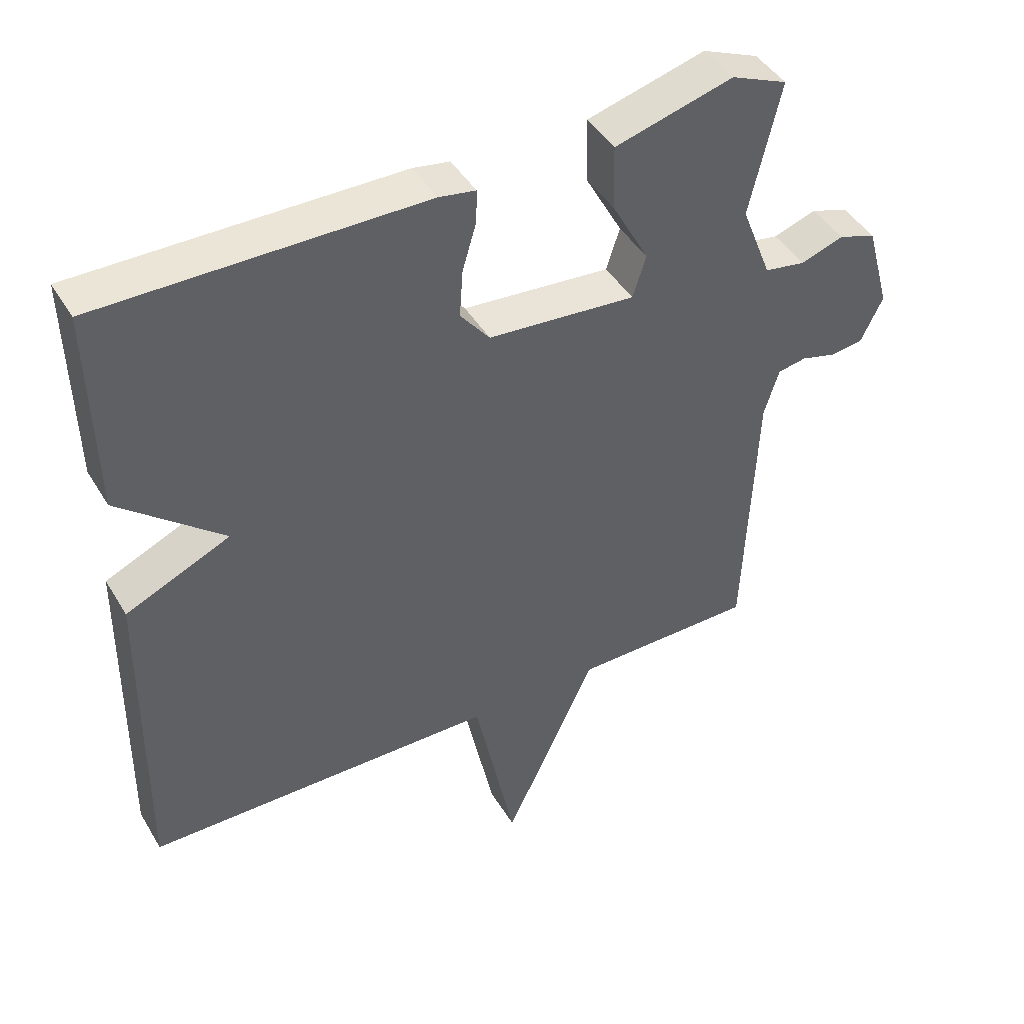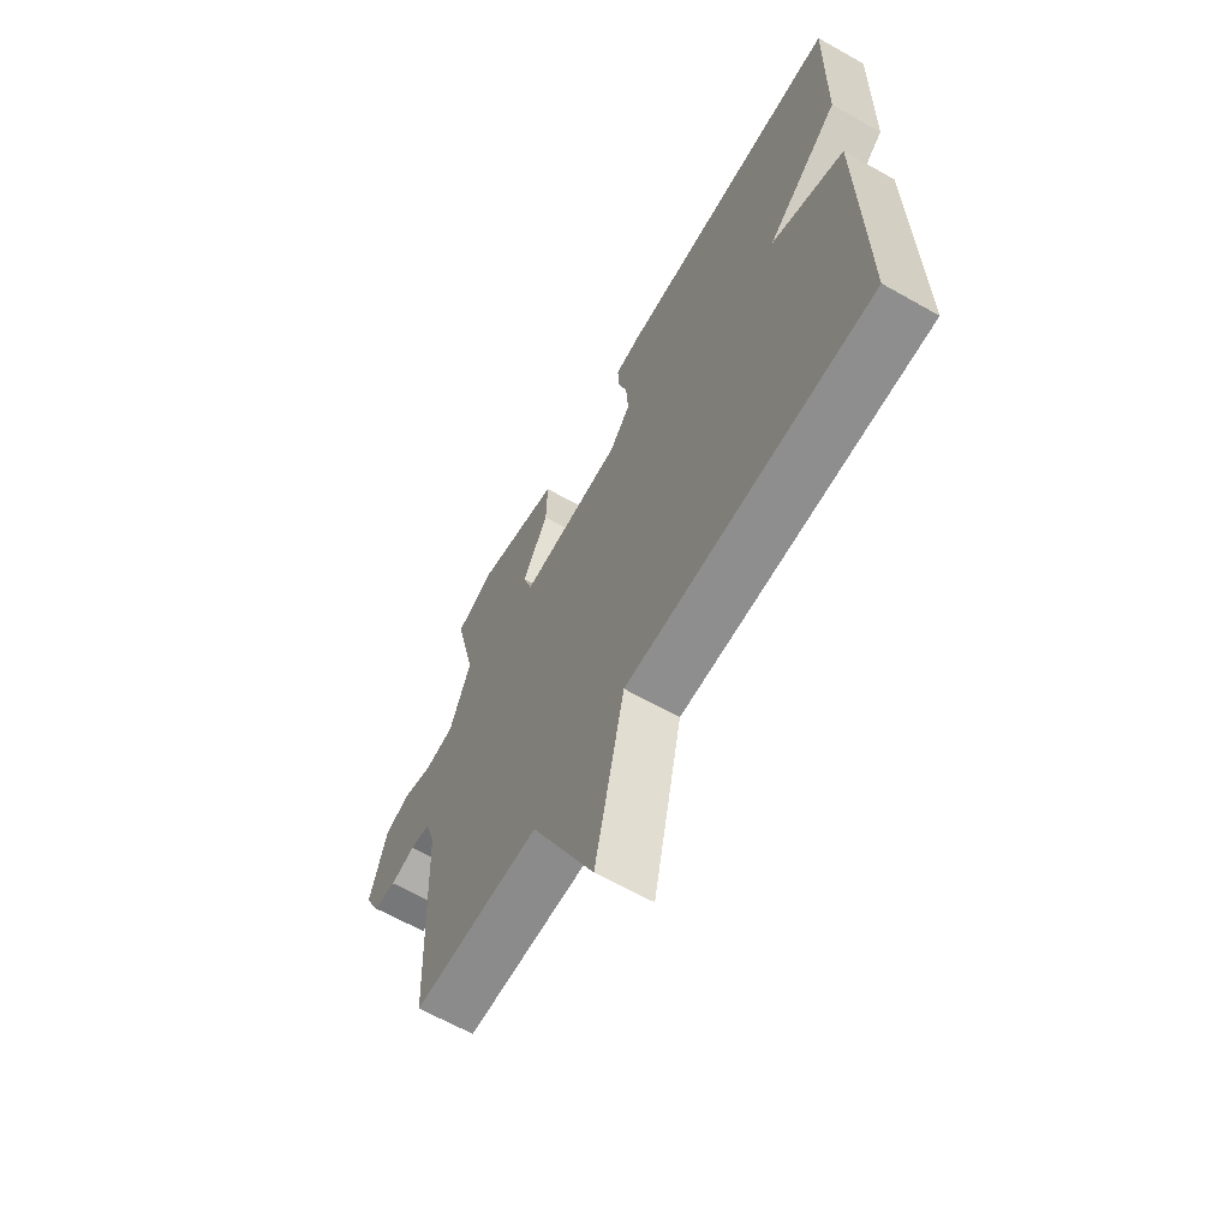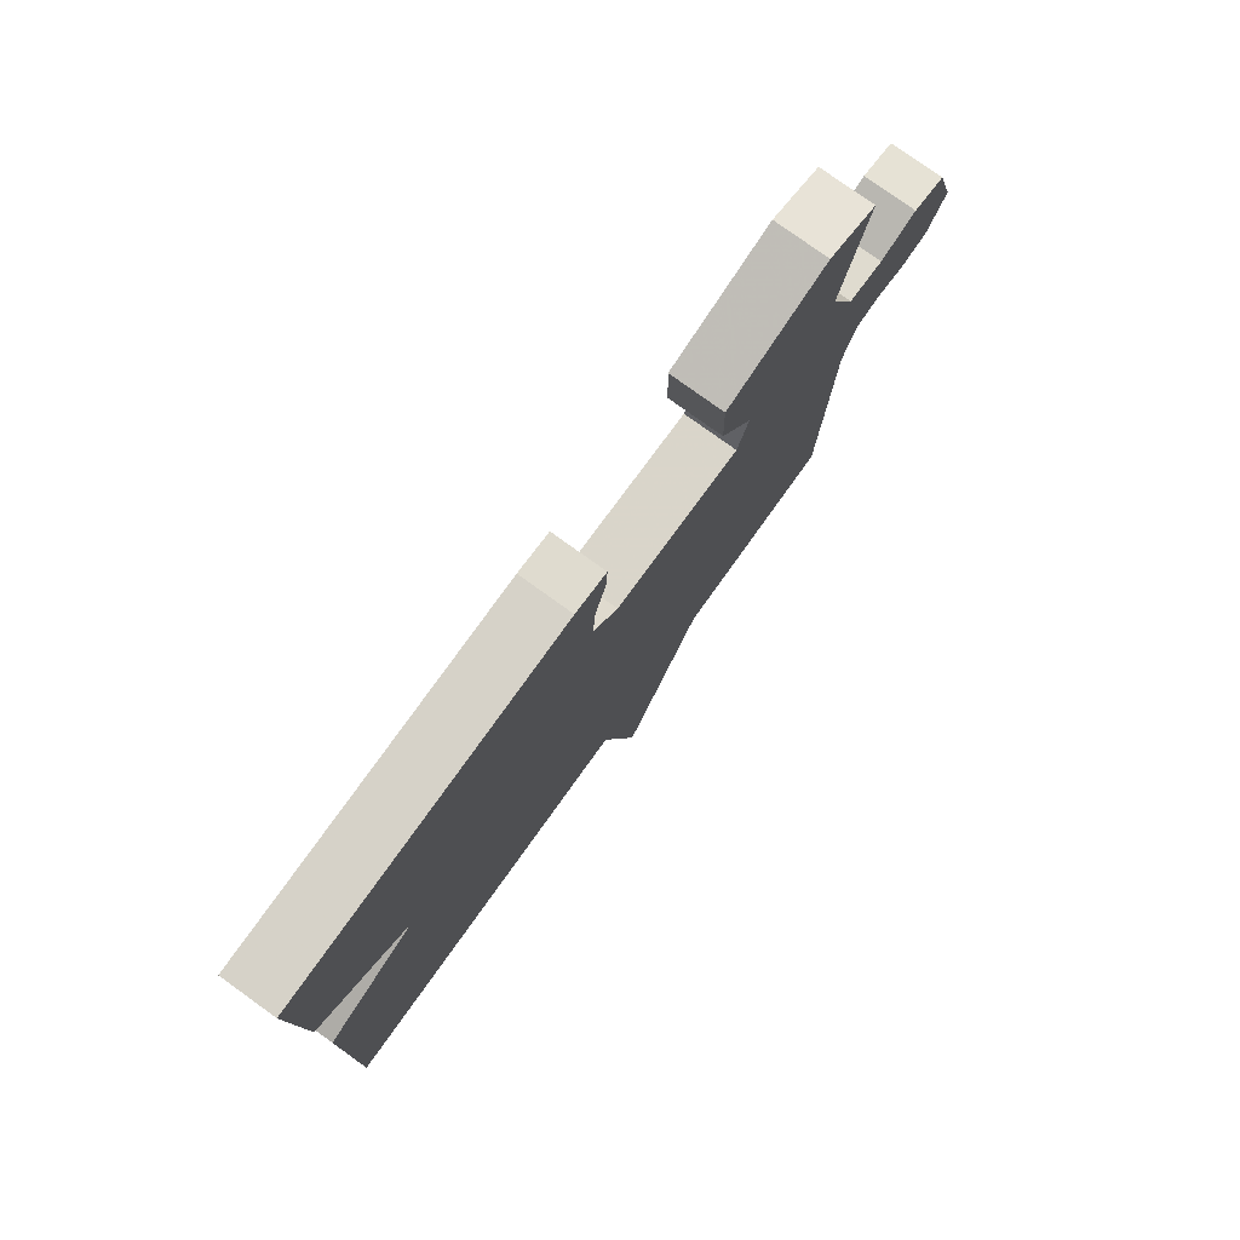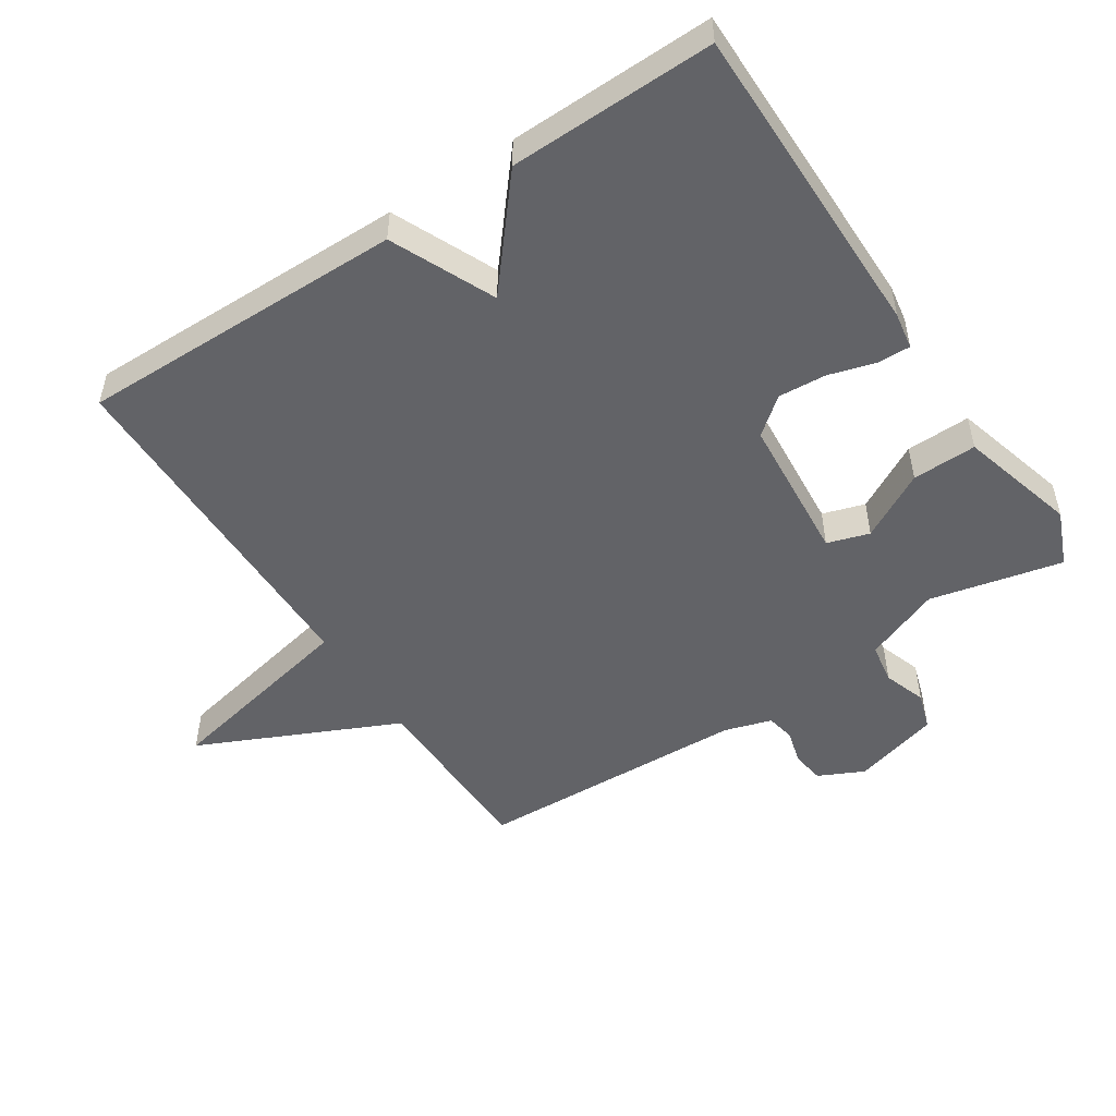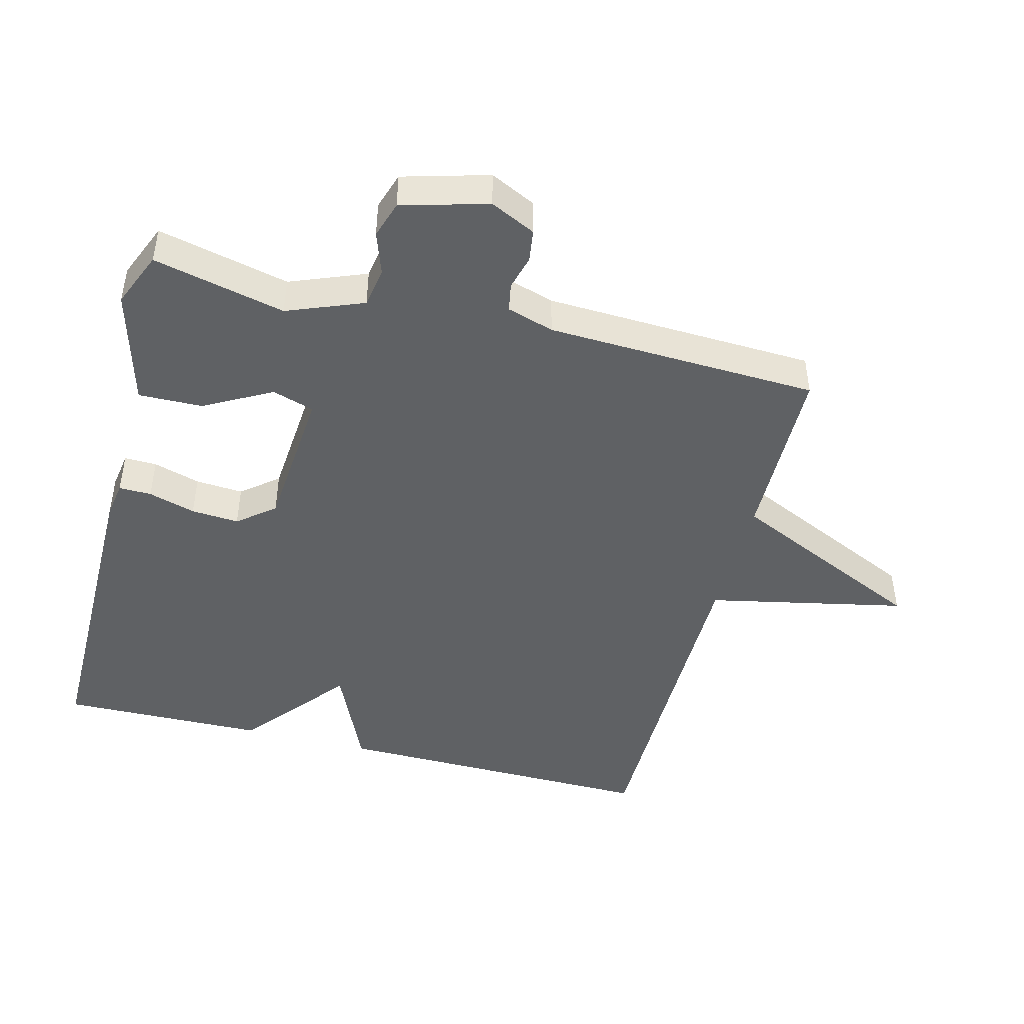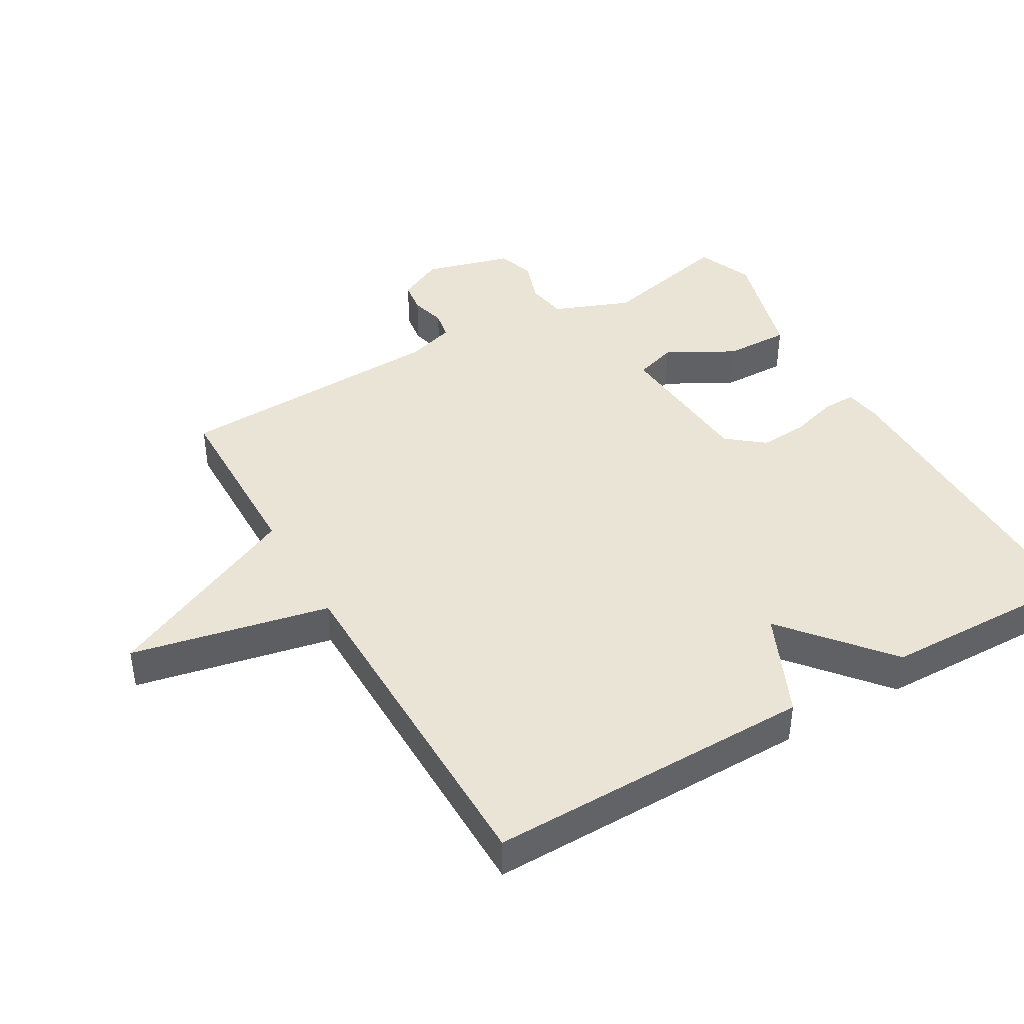
<metadata>
{"format":"obj","ext":"obj","renderer":"f3d","projection":"perspective","resolution":1024,"background":"white","views":[{"elev":44.1,"azim":-29.0,"up":"+Z"},{"elev":-64.6,"azim":-119.6,"up":"+Z"},{"elev":78.6,"azim":-54.3,"up":"+Z"},{"elev":-51.0,"azim":-56.7,"up":"+Y"},{"elev":-46.2,"azim":75.7,"up":"+Y"},{"elev":42.4,"azim":-120.0,"up":"+Y"}]}
</metadata>
<code>
v -0.5 0.07 -0.5
v -0.494 0.07 -0.009
v -0.338 0.07 0.061
v -0.494 0.07 0.191
v -0.5 0.07 0.5
v -0.017 0.07 0.499
v 0.038 0.07 0.49
v 0.037 0.07 0.441
v 0.016 0.07 0.37
v 0.011 0.07 0.298
v 0.055 0.07 0.243
v 0.276 0.07 0.225
v 0.296 0.07 0.288
v 0.241 0.07 0.389
v 0.239 0.07 0.486
v 0.416 0.07 0.535
v 0.5 0.07 0.5
v 0.454 0.07 0.301
v 0.499 0.07 0.186
v 0.56 0.07 0.176
v 0.624 0.07 0.198
v 0.68 0.07 0.18
v 0.716 0.07 0.05
v 0.683 0.07 -0.018
v 0.634 0.07 -0.025
v 0.582 0.07 -0.011
v 0.539 0.07 -0.019
v 0.517 0.07 -0.09
v 0.5 0.07 -0.5
v 0.227 0.07 -0.504
v 0.089 0.07 -0.802
v 0.027 0.07 -0.504
v -0.5 0 -0.5
v -0.494 0 -0.009
v -0.338 0 0.061
v -0.494 0 0.191
v -0.5 0 0.5
v -0.017 0 0.499
v 0.038 0 0.49
v 0.037 0 0.441
v 0.016 0 0.37
v 0.011 0 0.298
v 0.055 0 0.243
v 0.276 0 0.225
v 0.296 0 0.288
v 0.241 0 0.389
v 0.239 0 0.486
v 0.416 0 0.535
v 0.5 0 0.5
v 0.454 0 0.301
v 0.499 0 0.186
v 0.56 0 0.176
v 0.624 0 0.198
v 0.68 0 0.18
v 0.716 0 0.05
v 0.683 0 -0.018
v 0.634 0 -0.025
v 0.582 0 -0.011
v 0.539 0 -0.019
v 0.517 0 -0.09
v 0.5 0 -0.5
v 0.227 0 -0.504
v 0.089 0 -0.802
v 0.027 0 -0.504
f 30 31 32
f 1 2 3
f 32 1 3
f 30 32 3
f 29 30 3
f 28 29 3
f 3 4 5
f 28 3 5
f 27 28 5
f 26 27 5
f 24 25 26
f 23 24 26
f 22 23 26
f 21 22 26
f 20 21 26
f 19 20 26
f 16 17 18
f 15 16 18
f 14 15 18
f 13 14 18
f 12 13 18 19
f 11 12 19 26
f 7 8 9
f 6 7 9
f 5 6 9
f 5 9 10
f 11 26 5
f 5 10 11
f 64 63 62
f 35 34 33
f 35 33 64
f 35 64 62
f 35 62 61
f 35 61 60
f 37 36 35
f 37 35 60
f 37 60 59
f 37 59 58
f 58 57 56
f 58 56 55
f 58 55 54
f 58 54 53
f 58 53 52
f 58 52 51
f 50 49 48
f 50 48 47
f 50 47 46
f 50 46 45
f 51 50 45 44
f 58 51 44 43
f 41 40 39
f 41 39 38
f 41 38 37
f 42 41 37
f 37 58 43
f 43 42 37
f 1 33 34 2
f 2 34 35 3
f 3 35 36 4
f 4 36 37 5
f 5 37 38 6
f 6 38 39 7
f 7 39 40 8
f 8 40 41 9
f 9 41 42 10
f 10 42 43 11
f 11 43 44 12
f 12 44 45 13
f 13 45 46 14
f 14 46 47 15
f 15 47 48 16
f 16 48 49 17
f 17 49 50 18
f 18 50 51 19
f 19 51 52 20
f 20 52 53 21
f 21 53 54 22
f 22 54 55 23
f 23 55 56 24
f 24 56 57 25
f 25 57 58 26
f 26 58 59 27
f 27 59 60 28
f 28 60 61 29
f 29 61 62 30
f 30 62 63 31
f 31 63 64 32
f 32 64 33 1

</code>
